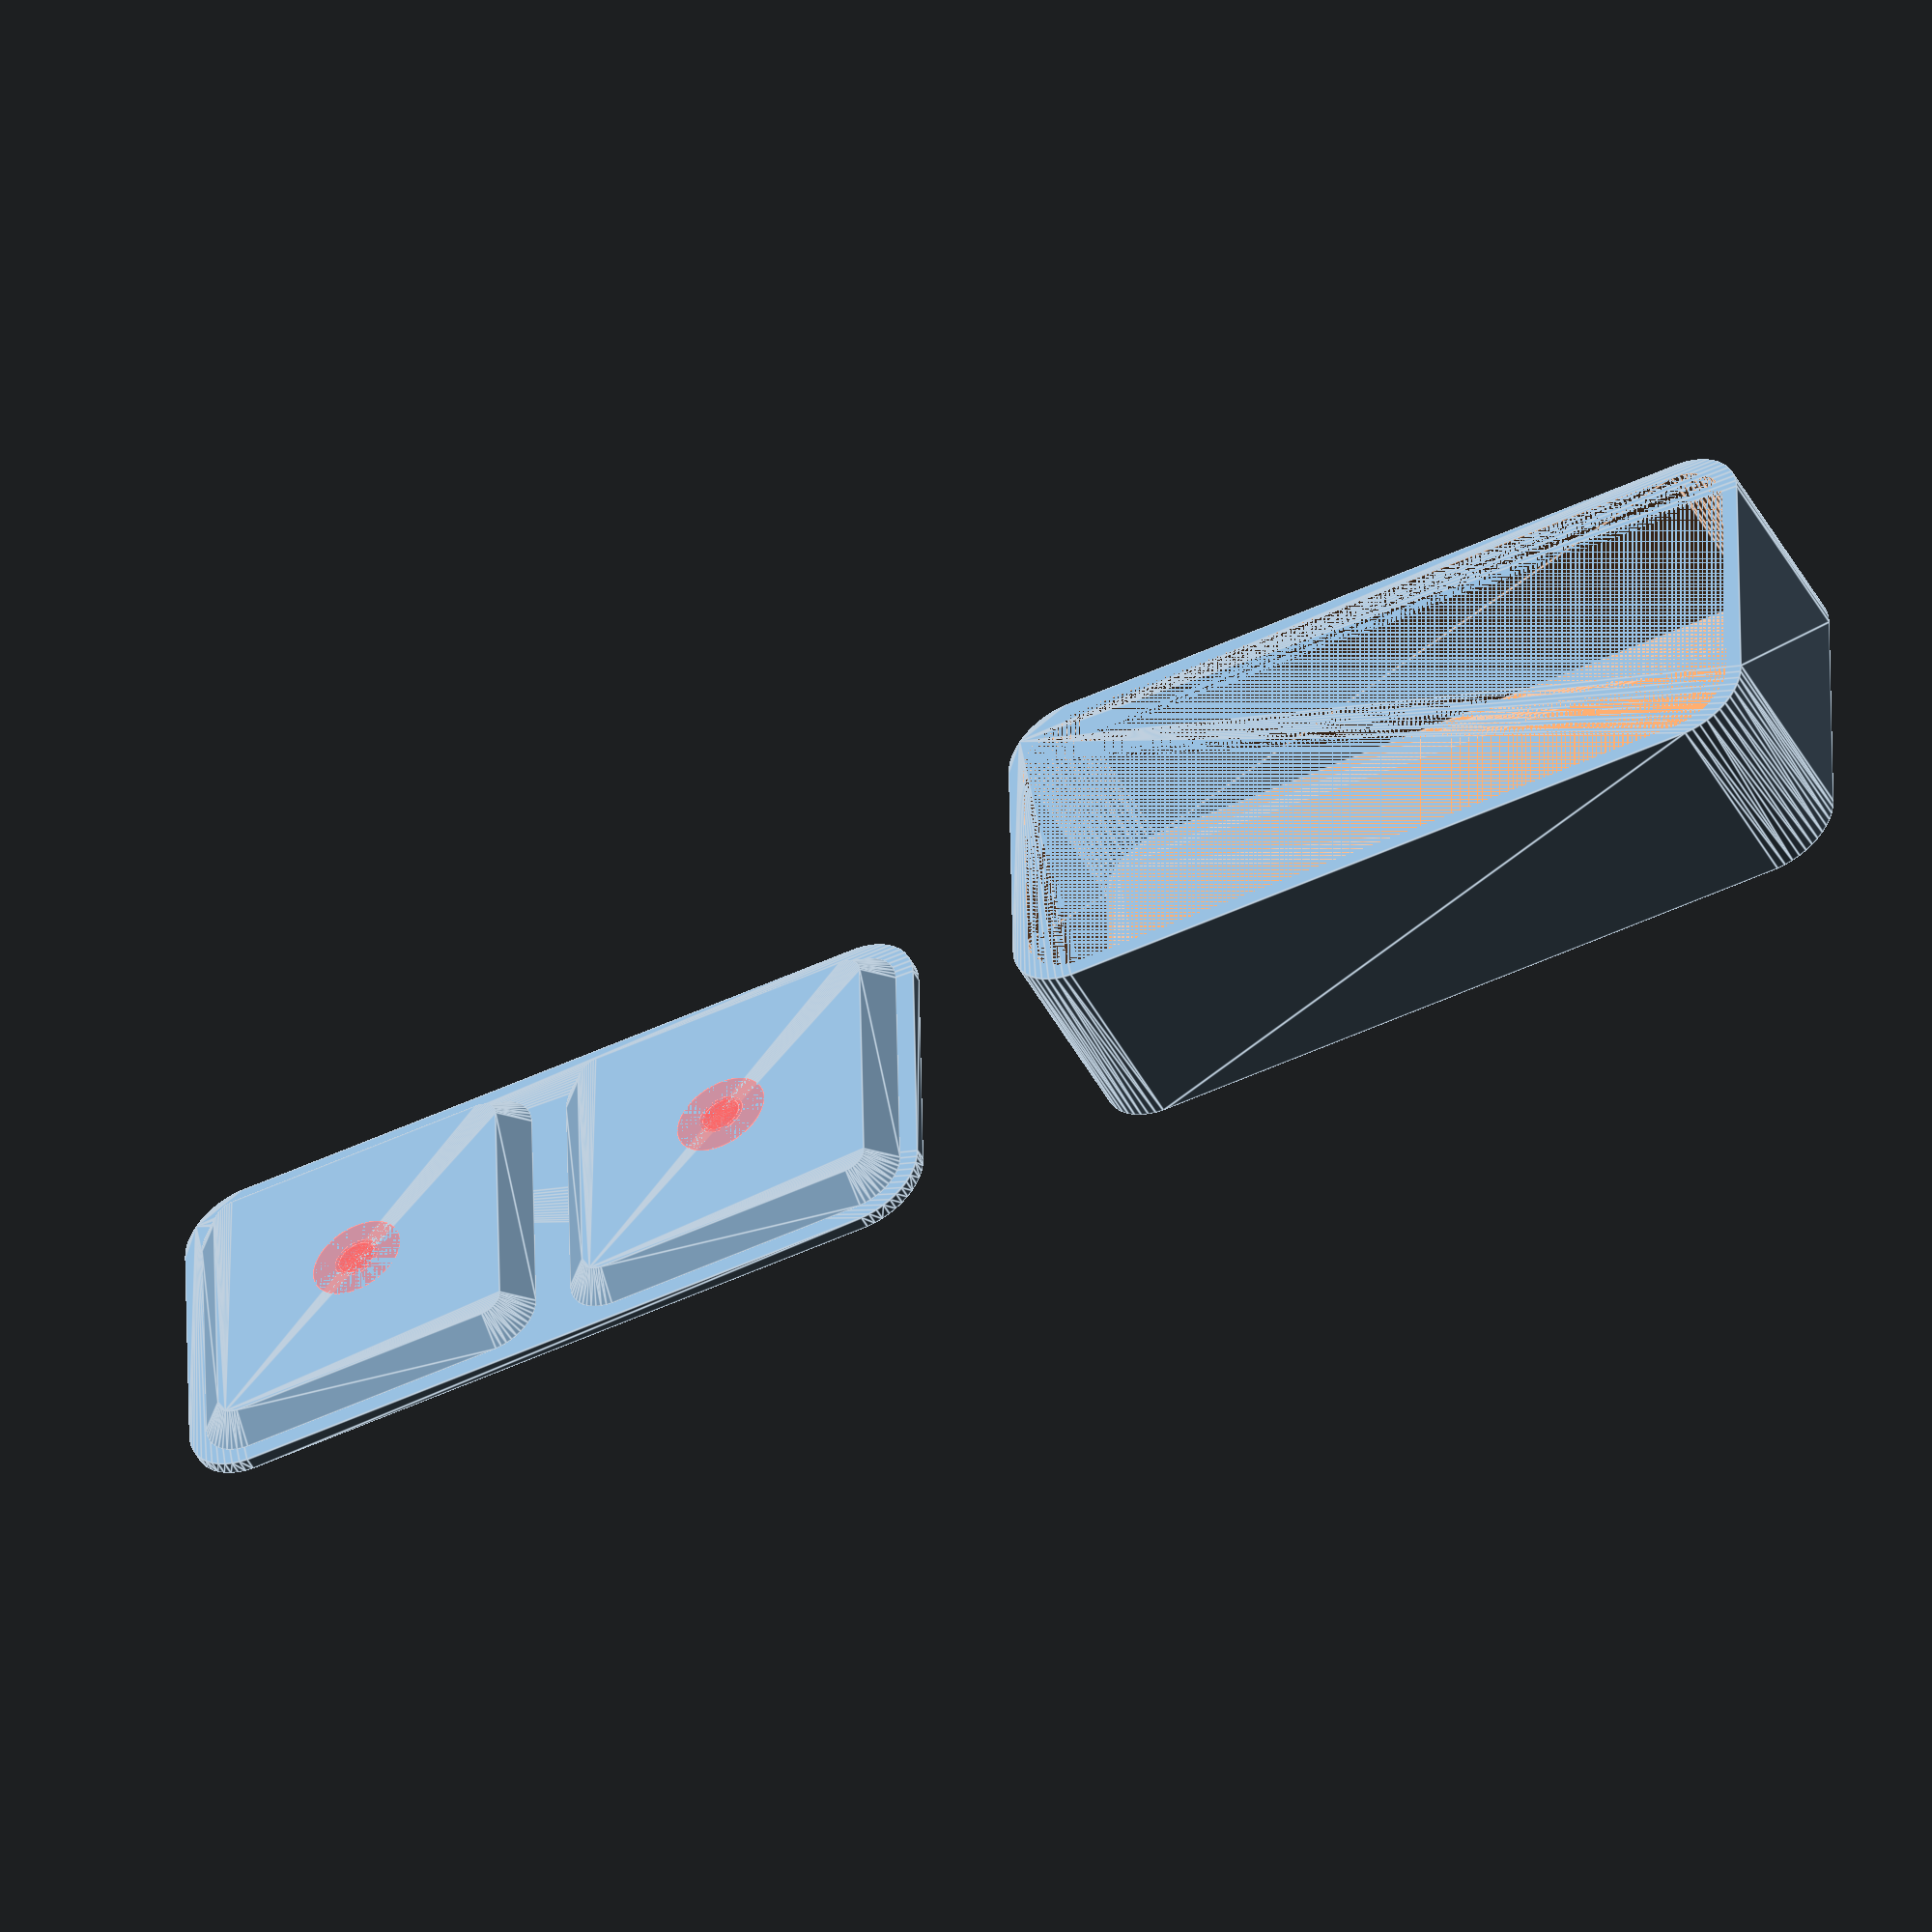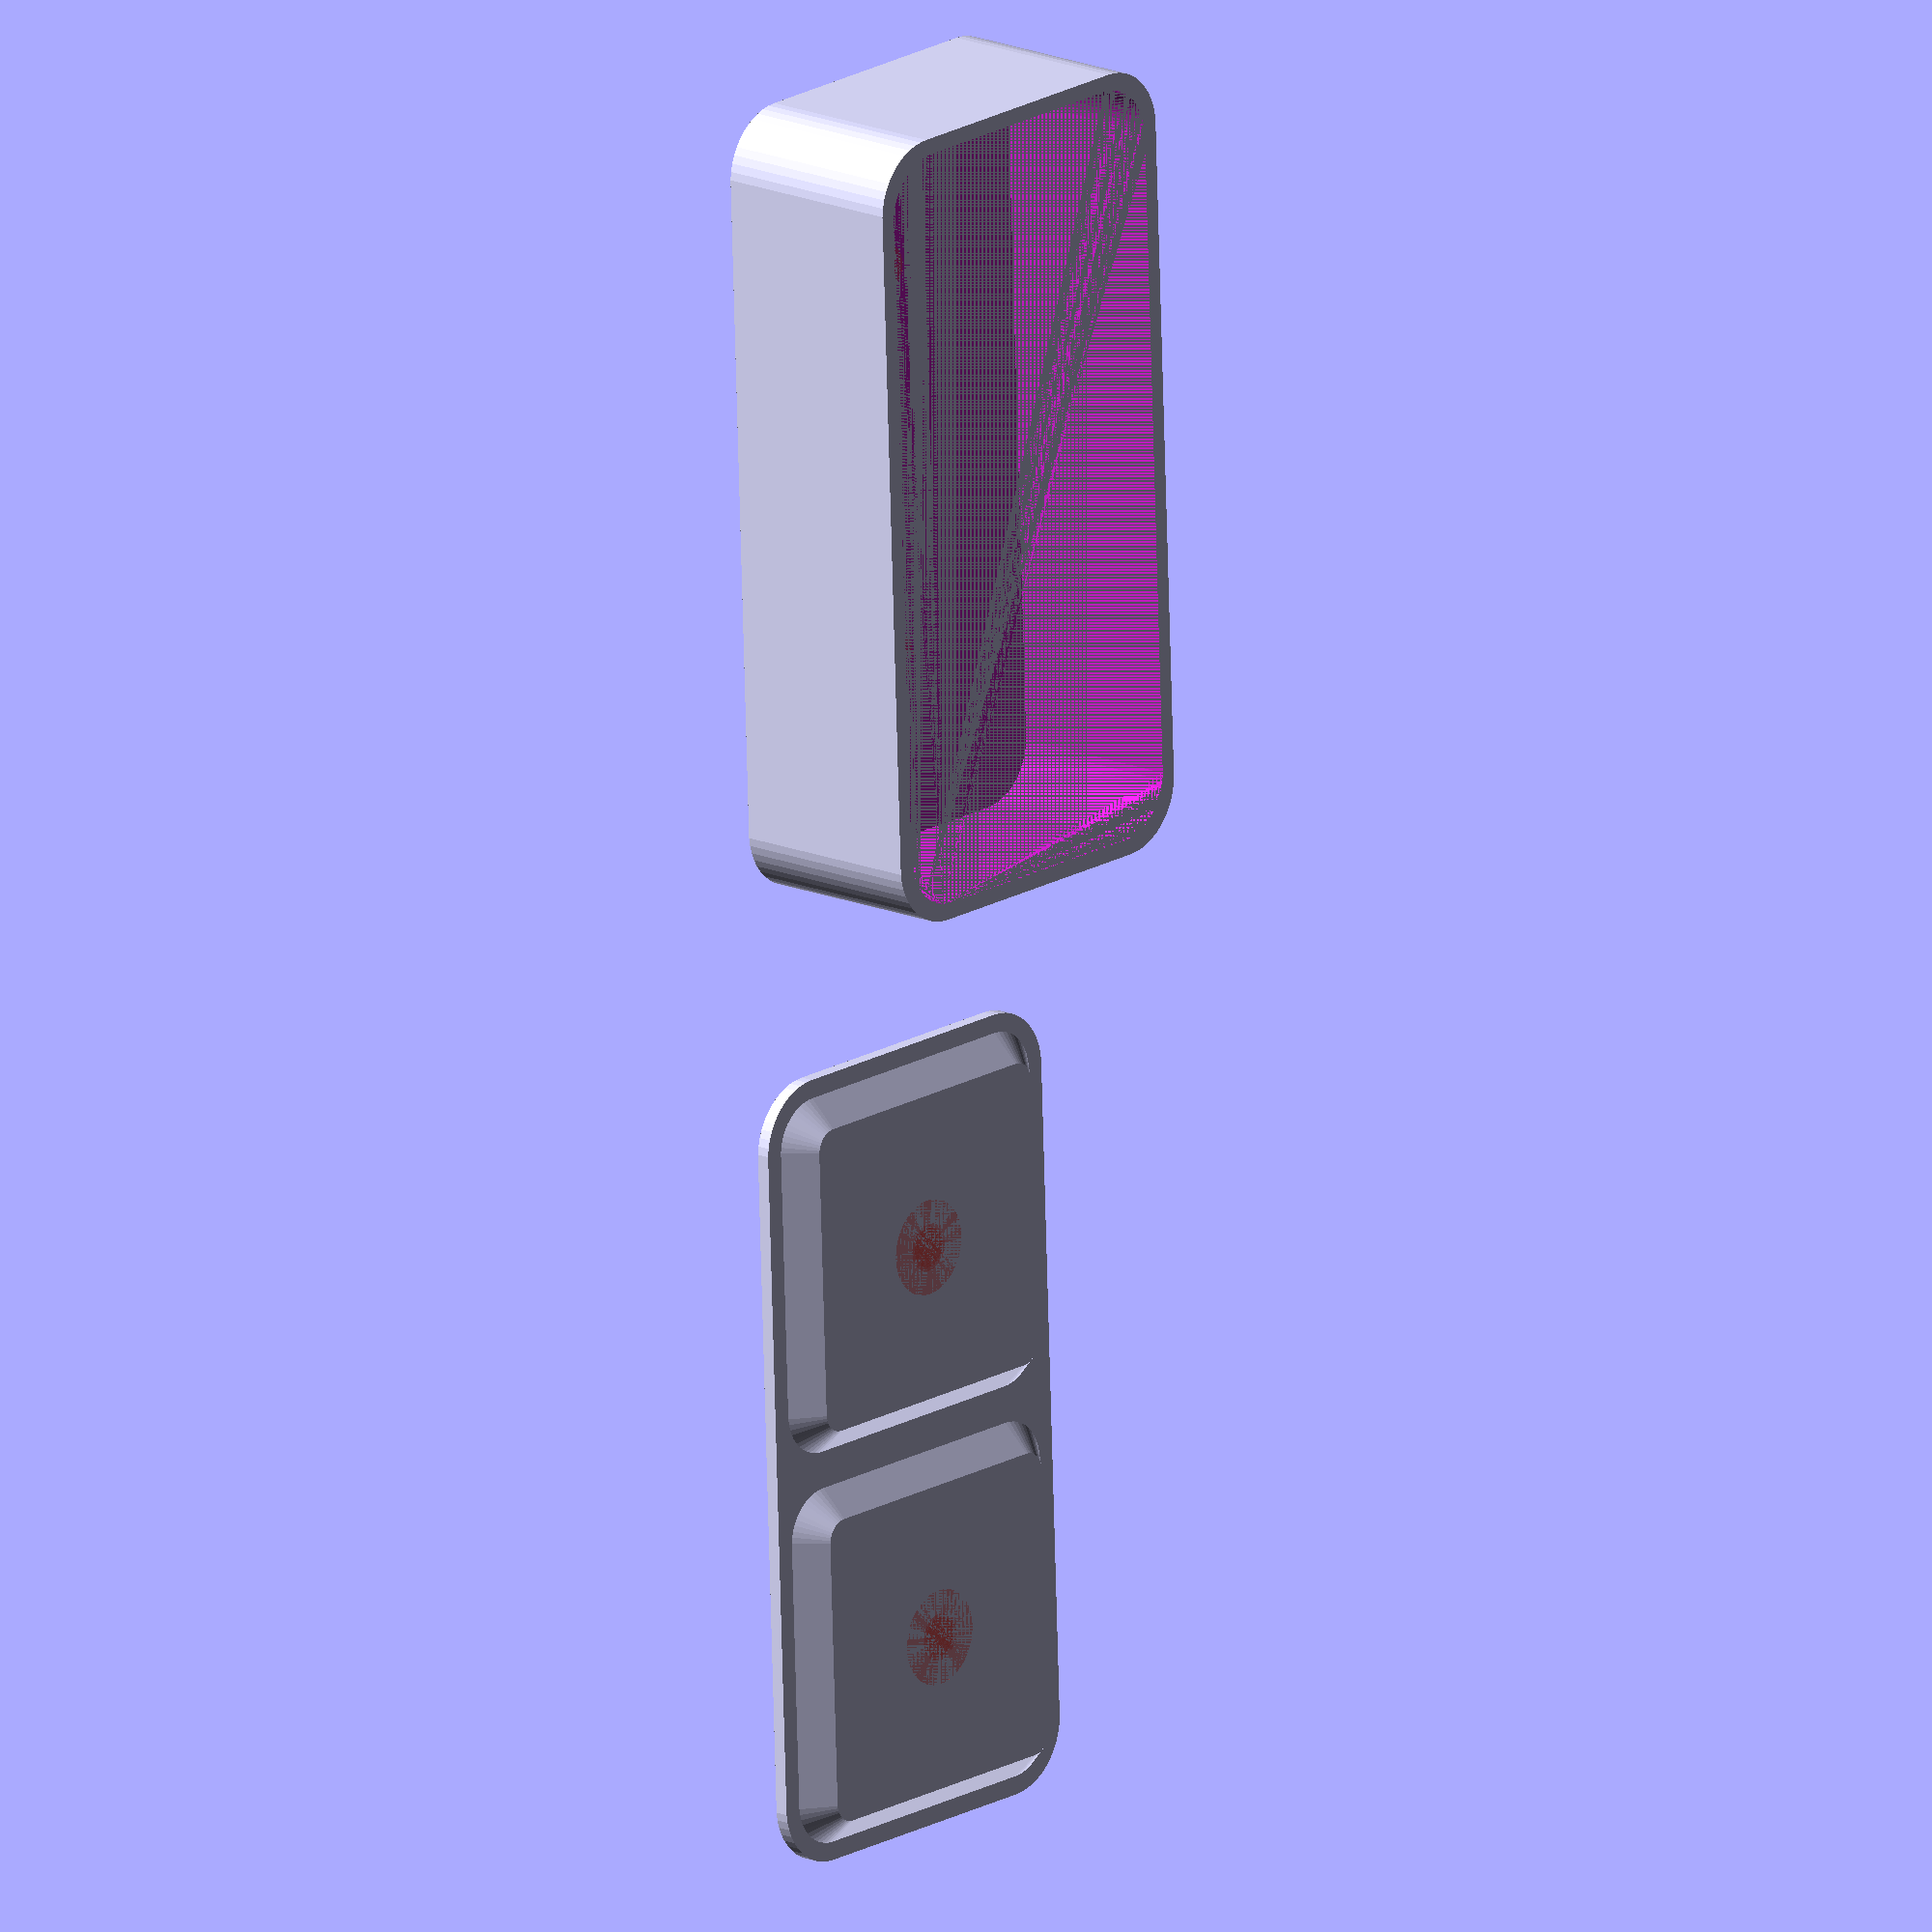
<openscad>
$fn = 50;


difference() {
	union() {
		hull() {
			translate(v = [-25.0000000000, 10.0000000000, 0]) {
				cylinder(h = 15, r = 5);
			}
			translate(v = [25.0000000000, 10.0000000000, 0]) {
				cylinder(h = 15, r = 5);
			}
			translate(v = [-25.0000000000, -10.0000000000, 0]) {
				cylinder(h = 15, r = 5);
			}
			translate(v = [25.0000000000, -10.0000000000, 0]) {
				cylinder(h = 15, r = 5);
			}
		}
		translate(v = [75, 0, 0]) {
			hull() {
				translate(v = [-25.0000000000, 10.0000000000, 0]) {
					cylinder(h = 1, r = 5);
				}
				translate(v = [25.0000000000, 10.0000000000, 0]) {
					cylinder(h = 1, r = 5);
				}
				translate(v = [-25.0000000000, -10.0000000000, 0]) {
					cylinder(h = 1, r = 5);
				}
				translate(v = [25.0000000000, -10.0000000000, 0]) {
					cylinder(h = 1, r = 5);
				}
			}
		}
		translate(v = [60.0000000000, 0.0000000000, 1]) {
			hull() {
				translate(v = [-10.0000000000, 10.0000000000, 0]) {
					cylinder(h = 2, r1 = 3.6000000000, r2 = 1.6000000000);
				}
				translate(v = [10.0000000000, 10.0000000000, 0]) {
					cylinder(h = 2, r1 = 3.6000000000, r2 = 1.6000000000);
				}
				translate(v = [-10.0000000000, -10.0000000000, 0]) {
					cylinder(h = 2, r1 = 3.6000000000, r2 = 1.6000000000);
				}
				translate(v = [10.0000000000, -10.0000000000, 0]) {
					cylinder(h = 2, r1 = 3.6000000000, r2 = 1.6000000000);
				}
			}
		}
		translate(v = [90.0000000000, 0.0000000000, 1]) {
			hull() {
				translate(v = [-10.0000000000, 10.0000000000, 0]) {
					cylinder(h = 2, r1 = 3.6000000000, r2 = 1.6000000000);
				}
				translate(v = [10.0000000000, 10.0000000000, 0]) {
					cylinder(h = 2, r1 = 3.6000000000, r2 = 1.6000000000);
				}
				translate(v = [-10.0000000000, -10.0000000000, 0]) {
					cylinder(h = 2, r1 = 3.6000000000, r2 = 1.6000000000);
				}
				translate(v = [10.0000000000, -10.0000000000, 0]) {
					cylinder(h = 2, r1 = 3.6000000000, r2 = 1.6000000000);
				}
			}
		}
	}
	union() {
		translate(v = [60.0000000000, 0.0000000000, 3]) {
			rotate(a = [0, 0, 0]) {
				difference() {
					union() {
						#translate(v = [0, 0, -3.0000000000]) {
							cylinder(h = 3, r = 1.5000000000);
						}
						#translate(v = [0, 0, -1.9000000000]) {
							cylinder(h = 1.9000000000, r1 = 1.8000000000, r2 = 3.6000000000);
						}
						#translate(v = [0, 0, -3.0000000000]) {
							cylinder(h = 3, r = 1.8000000000);
						}
						#translate(v = [0, 0, -3.0000000000]) {
							cylinder(h = 3, r = 1.5000000000);
						}
					}
					union();
				}
			}
		}
		translate(v = [90.0000000000, 0.0000000000, 3]) {
			rotate(a = [0, 0, 0]) {
				difference() {
					union() {
						#translate(v = [0, 0, -3.0000000000]) {
							cylinder(h = 3, r = 1.5000000000);
						}
						#translate(v = [0, 0, -1.9000000000]) {
							cylinder(h = 1.9000000000, r1 = 1.8000000000, r2 = 3.6000000000);
						}
						#translate(v = [0, 0, -3.0000000000]) {
							cylinder(h = 3, r = 1.8000000000);
						}
						#translate(v = [0, 0, -3.0000000000]) {
							cylinder(h = 3, r = 1.5000000000);
						}
					}
					union();
				}
			}
		}
		translate(v = [0, 0, 1.5000000000]) {
			hull() {
				translate(v = [-24.4000000000, 9.4000000000, 0]) {
					cylinder(h = 13.5000000000, r = 4.4000000000);
				}
				translate(v = [24.4000000000, 9.4000000000, 0]) {
					cylinder(h = 13.5000000000, r = 4.4000000000);
				}
				translate(v = [-24.4000000000, -9.4000000000, 0]) {
					cylinder(h = 13.5000000000, r = 4.4000000000);
				}
				translate(v = [24.4000000000, -9.4000000000, 0]) {
					cylinder(h = 13.5000000000, r = 4.4000000000);
				}
			}
		}
		#translate(v = [-15.0000000000, 0.0000000000, 0]) {
			cylinder(h = 1.5000000000, r = 1.8000000000);
		}
		#translate(v = [15.0000000000, 0.0000000000, 0]) {
			cylinder(h = 1.5000000000, r = 1.8000000000);
		}
	}
}
</openscad>
<views>
elev=228.3 azim=359.0 roll=153.0 proj=o view=edges
elev=344.3 azim=87.7 roll=312.0 proj=o view=solid
</views>
